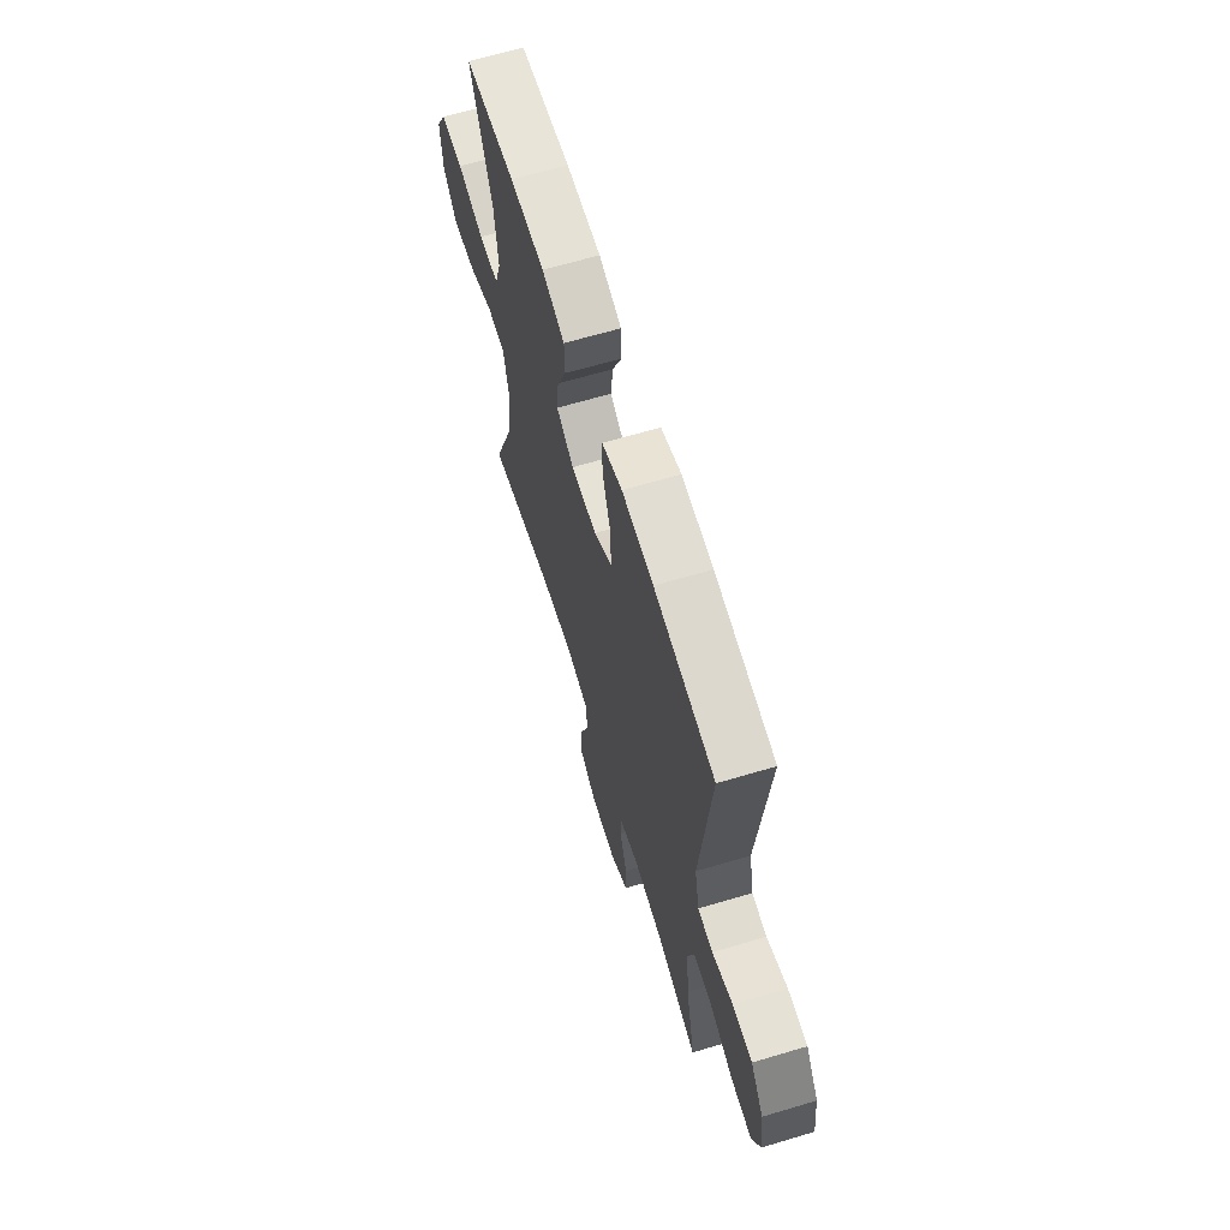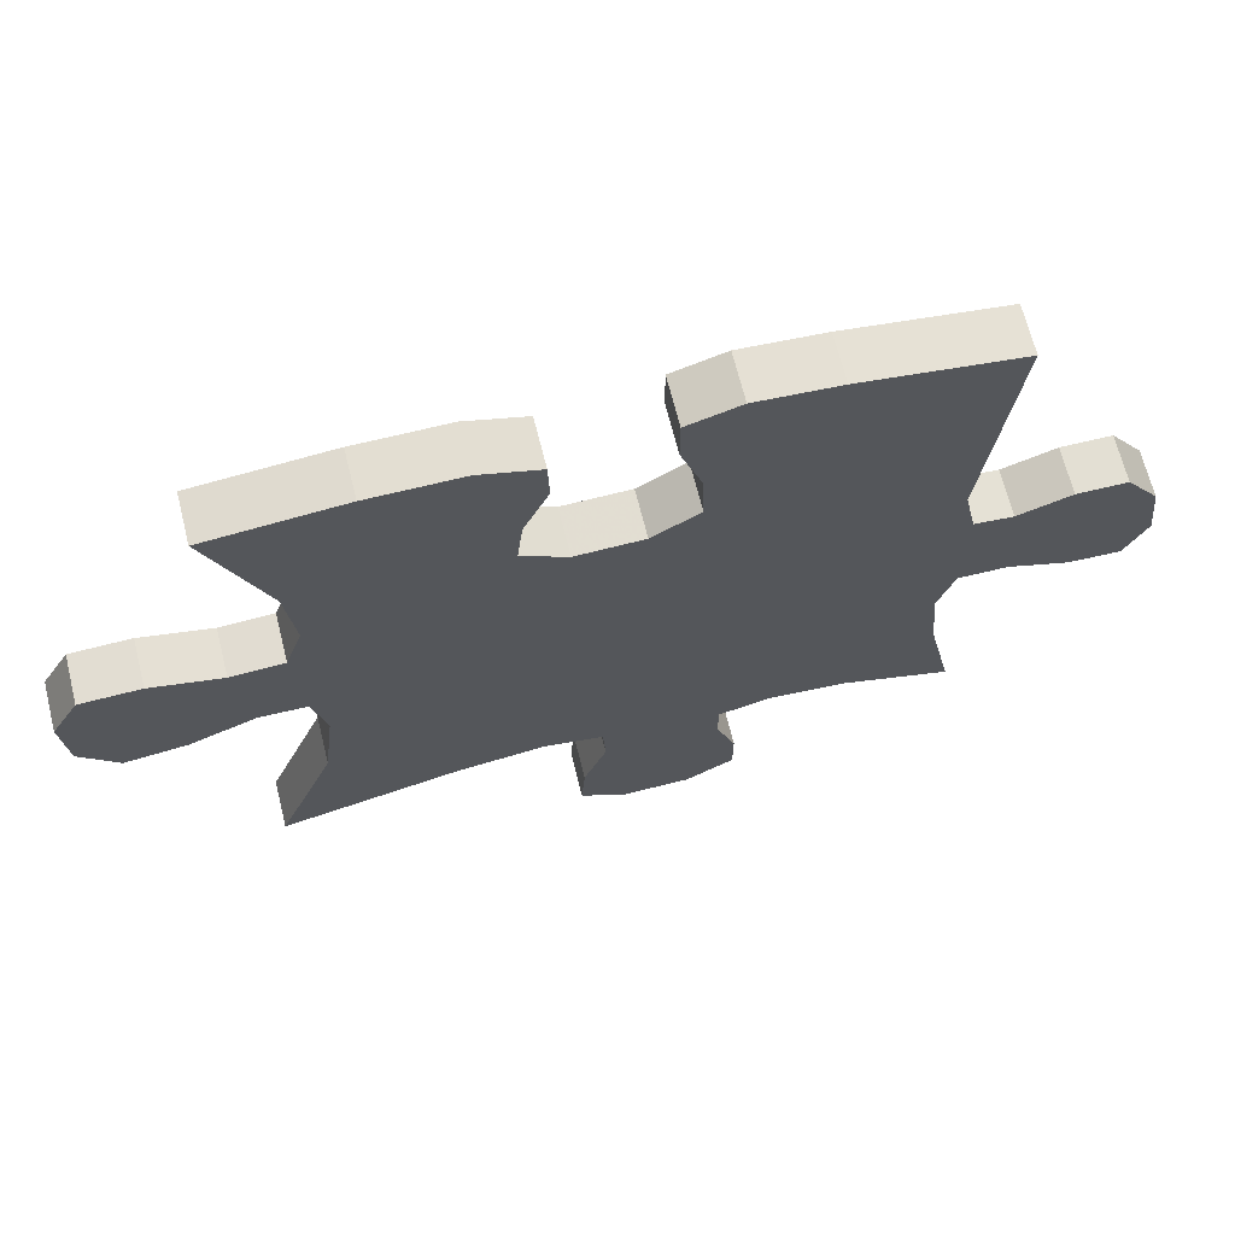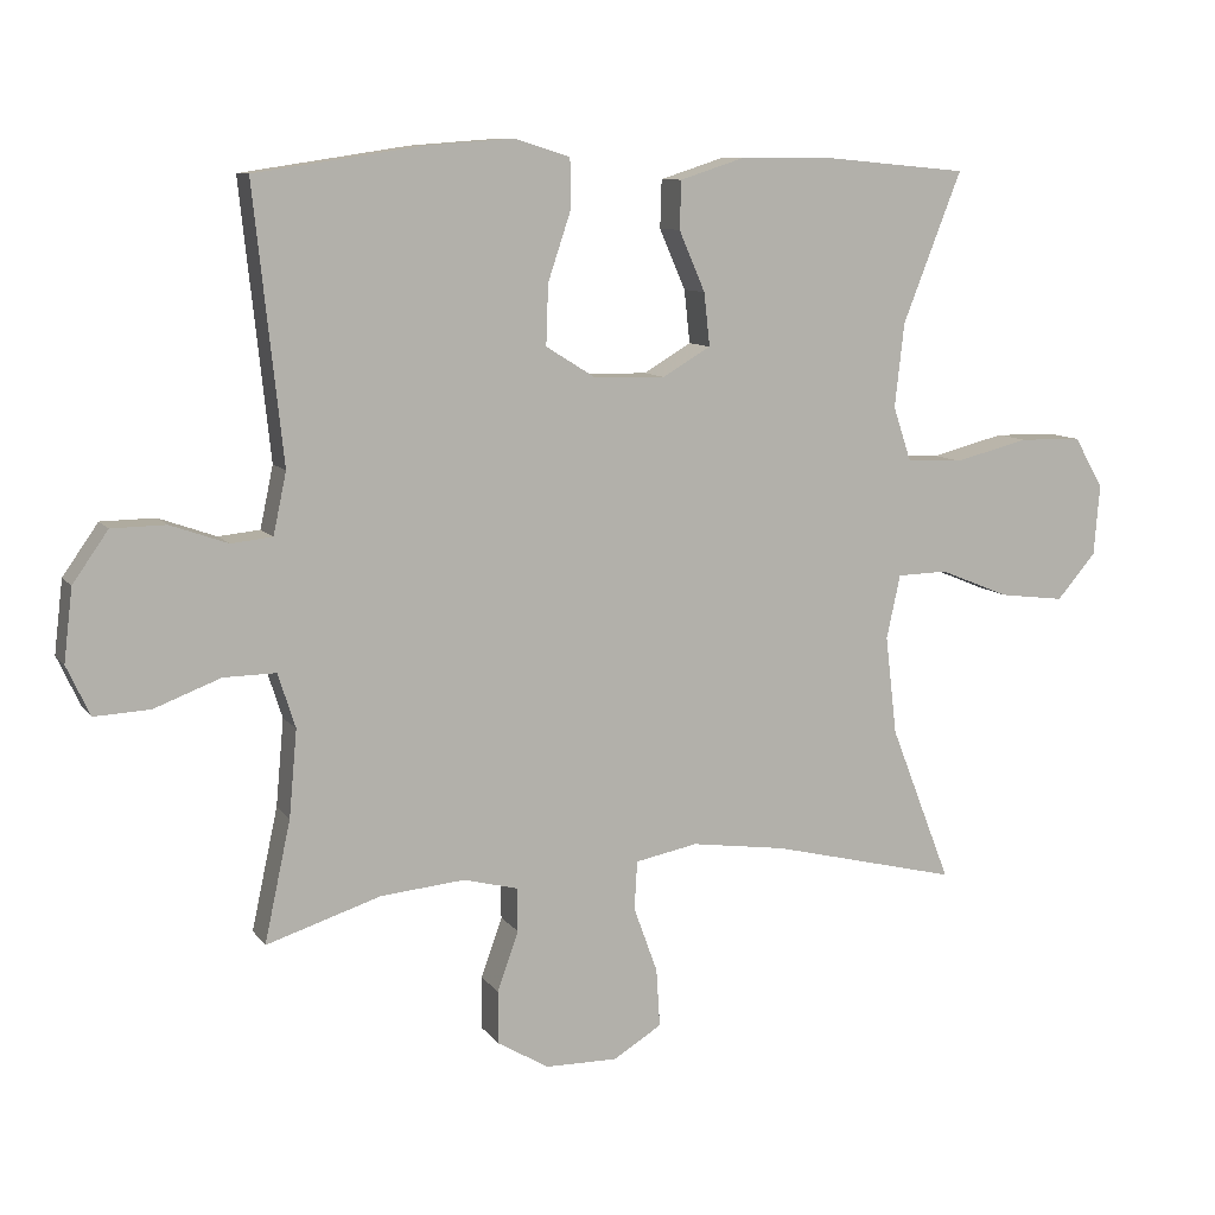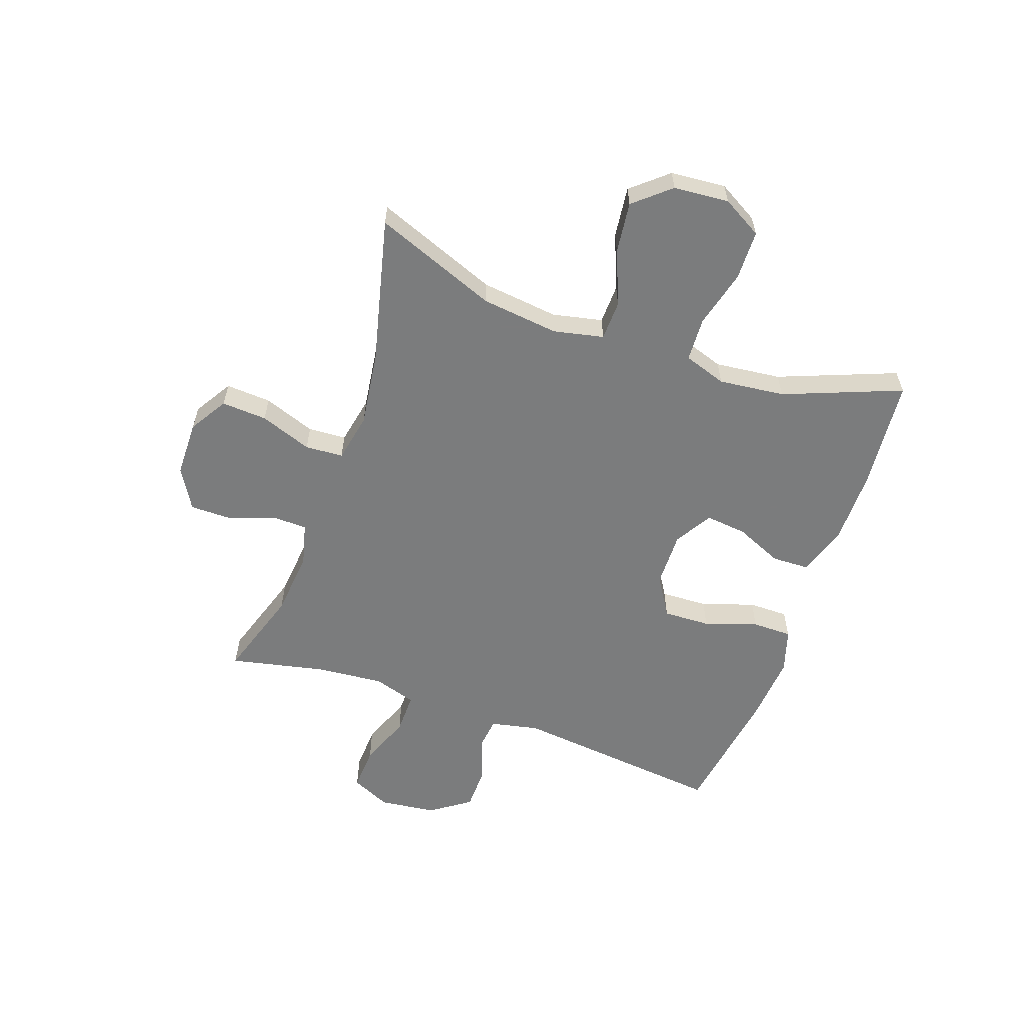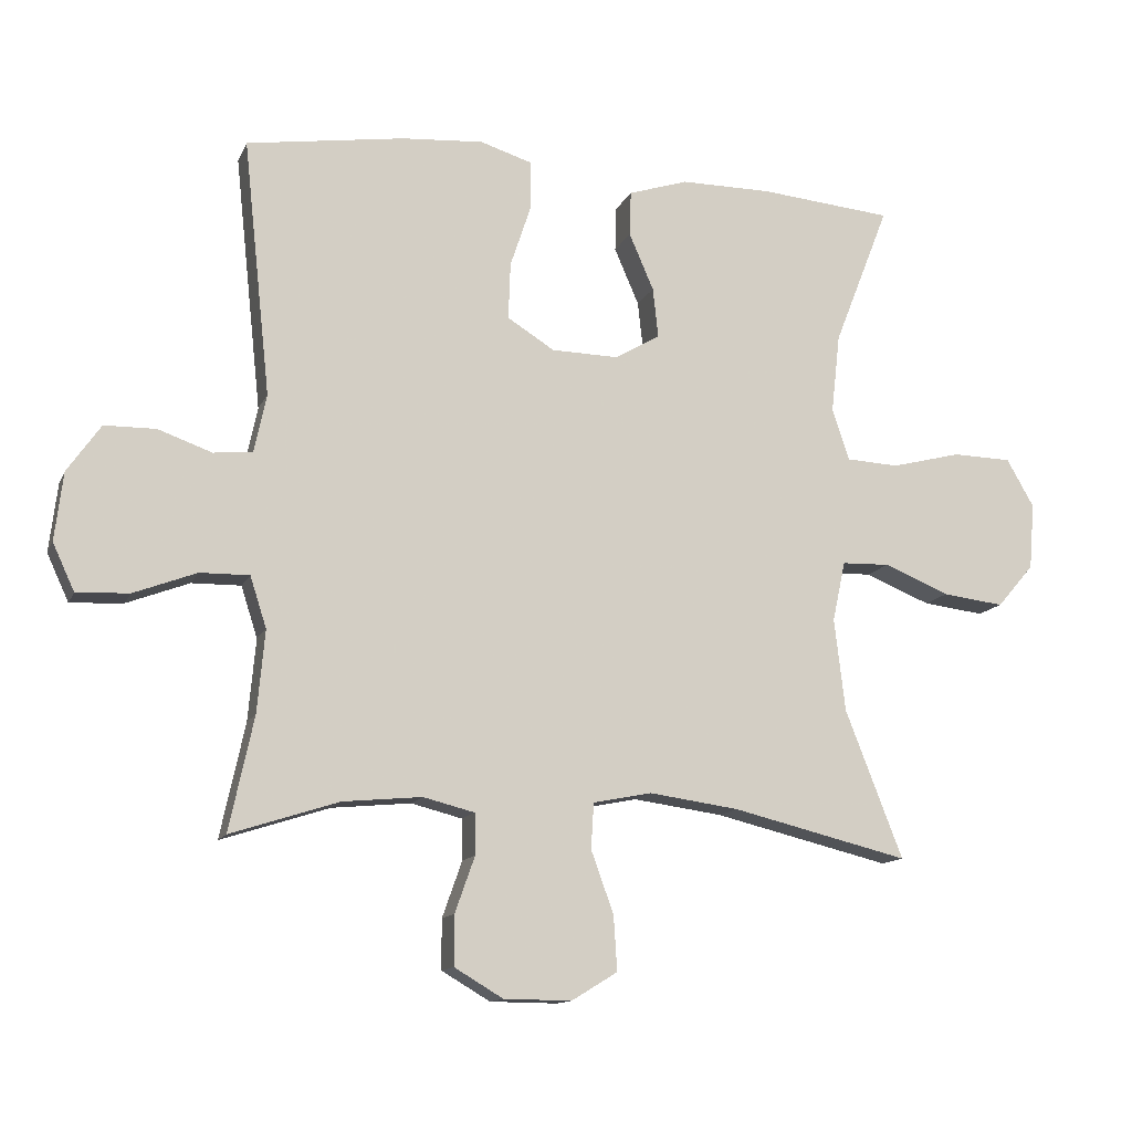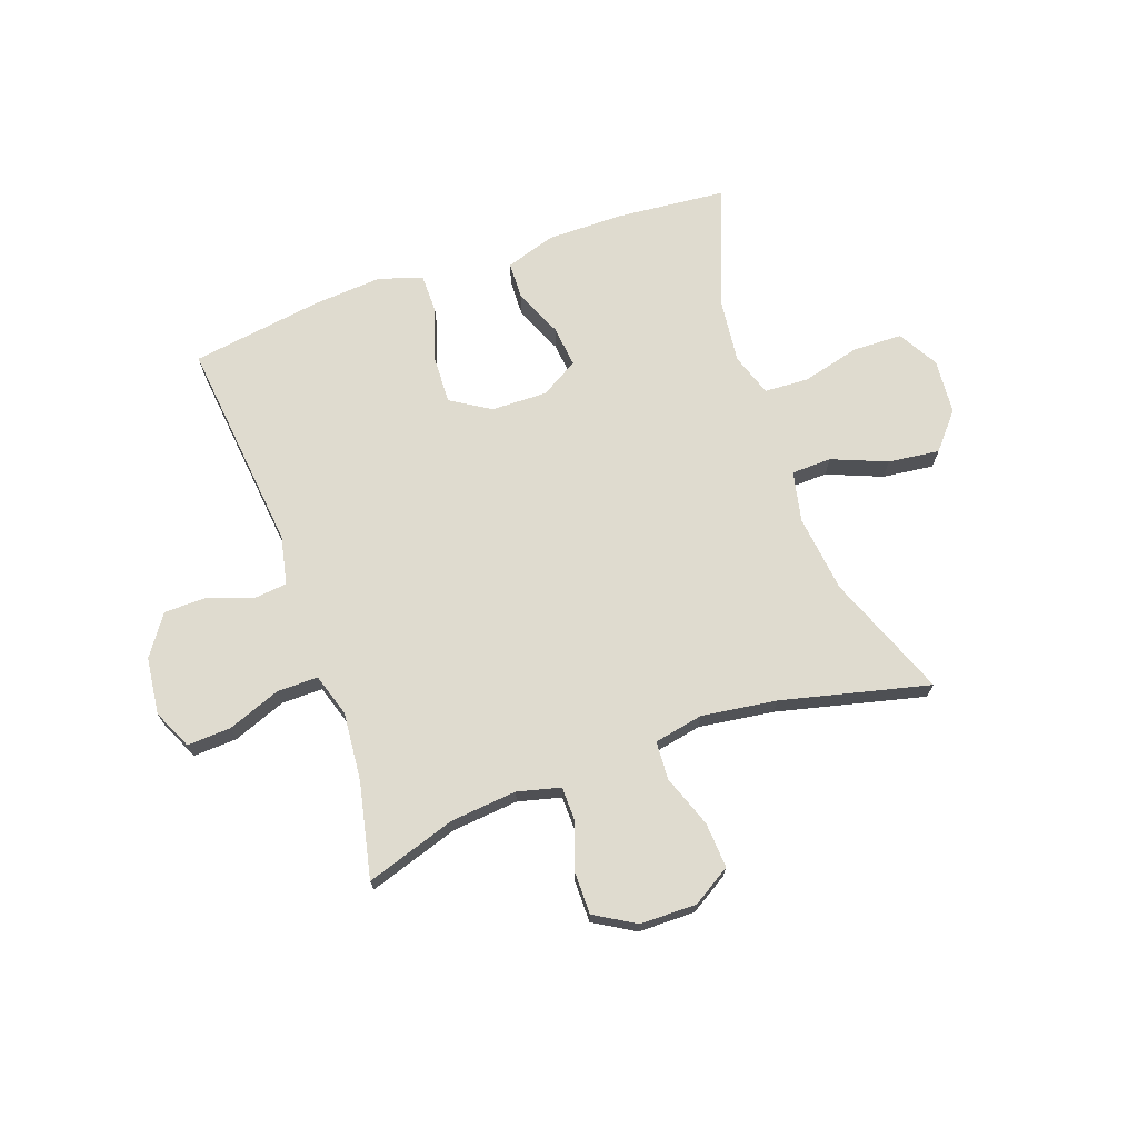
<metadata>
{"format":"obj","ext":"obj","renderer":"f3d","projection":"perspective","resolution":1024,"background":"white","views":[{"elev":64.4,"azim":73.2,"up":"+Z"},{"elev":67.4,"azim":-14.0,"up":"+Z"},{"elev":9.5,"azim":159.2,"up":"+Z"},{"elev":-58.7,"azim":-109.4,"up":"+Y"},{"elev":-12.8,"azim":162.8,"up":"+Z"},{"elev":70.3,"azim":160.4,"up":"+Y"}]}
</metadata>
<code>
v -0.5 0.07 -0.5
v -0.416 0.07 -0.284
v -0.4 0.07 -0.148
v -0.419 0.07 -0.06
v -0.489 0.07 -0.058
v -0.585 0.07 -0.097
v -0.675 0.07 -0.108
v -0.729 0.07 -0.045
v -0.737 0.07 0.052
v -0.697 0.07 0.122
v -0.61 0.07 0.124
v -0.508 0.07 0.098
v -0.431 0.07 0.102
v -0.406 0.07 0.177
v -0.419 0.07 0.293
v -0.5 0.07 0.5
v -0.305 0.07 0.518
v -0.172 0.07 0.518
v -0.085 0.07 0.49
v -0.083 0.07 0.424
v -0.119 0.07 0.341
v -0.127 0.07 0.268
v -0.061 0.07 0.229
v 0.037 0.07 0.231
v 0.106 0.07 0.274
v 0.103 0.07 0.357
v 0.072 0.07 0.45
v 0.072 0.07 0.52
v 0.149 0.07 0.544
v 0.269 0.07 0.535
v 0.5 0.07 0.5
v 0.46 0.07 0.125
v 0.478 0.07 0.04
v 0.535 0.07 0.034
v 0.614 0.07 0.062
v 0.689 0.07 0.061
v 0.738 0.07 -0.009
v 0.75 0.07 -0.109
v 0.718 0.07 -0.178
v 0.641 0.07 -0.174
v 0.549 0.07 -0.139
v 0.477 0.07 -0.138
v 0.453 0.07 -0.213
v 0.464 0.07 -0.333
v 0.5 0.07 -0.5
v 0.342 0.07 -0.449
v 0.226 0.07 -0.438
v 0.151 0.07 -0.457
v 0.15 0.07 -0.517
v 0.179 0.07 -0.599
v 0.179 0.07 -0.672
v 0.108 0.07 -0.714
v 0.009 0.07 -0.715
v -0.058 0.07 -0.674
v -0.053 0.07 -0.594
v -0.02 0.07 -0.503
v -0.024 0.07 -0.436
v -0.11 0.07 -0.419
v -0.241 0.07 -0.437
v -0.5 0 -0.5
v -0.416 0 -0.284
v -0.4 0 -0.148
v -0.419 0 -0.06
v -0.489 0 -0.058
v -0.585 0 -0.097
v -0.675 0 -0.108
v -0.729 0 -0.045
v -0.737 0 0.052
v -0.697 0 0.122
v -0.61 0 0.124
v -0.508 0 0.098
v -0.431 0 0.102
v -0.406 0 0.177
v -0.419 0 0.293
v -0.5 0 0.5
v -0.305 0 0.518
v -0.172 0 0.518
v -0.085 0 0.49
v -0.083 0 0.424
v -0.119 0 0.341
v -0.127 0 0.268
v -0.061 0 0.229
v 0.037 0 0.231
v 0.106 0 0.274
v 0.103 0 0.357
v 0.072 0 0.45
v 0.072 0 0.52
v 0.149 0 0.544
v 0.269 0 0.535
v 0.5 0 0.5
v 0.46 0 0.125
v 0.478 0 0.04
v 0.535 0 0.034
v 0.614 0 0.062
v 0.689 0 0.061
v 0.738 0 -0.009
v 0.75 0 -0.109
v 0.718 0 -0.178
v 0.641 0 -0.174
v 0.549 0 -0.139
v 0.477 0 -0.138
v 0.453 0 -0.213
v 0.464 0 -0.333
v 0.5 0 -0.5
v 0.342 0 -0.449
v 0.226 0 -0.438
v 0.151 0 -0.457
v 0.15 0 -0.517
v 0.179 0 -0.599
v 0.179 0 -0.672
v 0.108 0 -0.714
v 0.009 0 -0.715
v -0.058 0 -0.674
v -0.053 0 -0.594
v -0.02 0 -0.503
v -0.024 0 -0.436
v -0.11 0 -0.419
v -0.241 0 -0.437
f 54 55 56
f 53 54 56
f 52 53 56
f 51 52 56
f 50 51 56
f 49 50 56
f 48 49 56 57
f 47 48 57 58
f 44 45 46
f 43 44 46 47
f 42 43 47 58
f 39 40 41
f 38 39 41
f 37 38 41
f 36 37 41
f 35 36 41
f 34 35 41
f 33 34 41 42
f 42 58 59
f 33 42 59
f 32 33 59
f 30 31 32
f 29 30 32
f 28 29 32
f 27 28 32
f 26 27 32
f 19 20 21
f 18 19 21
f 17 18 21
f 16 17 21
f 15 16 21
f 14 15 21 22
f 13 14 22 23
f 10 11 12
f 9 10 12
f 8 9 12
f 7 8 12
f 6 7 12
f 5 6 12
f 4 5 12 13
f 13 23 24
f 4 13 24
f 3 4 24
f 59 1 2
f 3 24 25
f 2 3 25
f 59 2 25
f 32 59 25
f 25 26 32
f 115 114 113
f 115 113 112
f 115 112 111
f 115 111 110
f 115 110 109
f 115 109 108
f 116 115 108 107
f 117 116 107 106
f 105 104 103
f 106 105 103 102
f 117 106 102 101
f 100 99 98
f 100 98 97
f 100 97 96
f 100 96 95
f 100 95 94
f 100 94 93
f 101 100 93 92
f 118 117 101
f 118 101 92
f 118 92 91
f 91 90 89
f 91 89 88
f 91 88 87
f 91 87 86
f 91 86 85
f 80 79 78
f 80 78 77
f 80 77 76
f 80 76 75
f 80 75 74
f 81 80 74 73
f 82 81 73 72
f 71 70 69
f 71 69 68
f 71 68 67
f 71 67 66
f 71 66 65
f 71 65 64
f 72 71 64 63
f 83 82 72
f 83 72 63
f 83 63 62
f 61 60 118
f 84 83 62
f 84 62 61
f 84 61 118
f 84 118 91
f 91 85 84
f 1 60 61 2
f 2 61 62 3
f 3 62 63 4
f 4 63 64 5
f 5 64 65 6
f 6 65 66 7
f 7 66 67 8
f 8 67 68 9
f 9 68 69 10
f 10 69 70 11
f 11 70 71 12
f 12 71 72 13
f 13 72 73 14
f 14 73 74 15
f 15 74 75 16
f 16 75 76 17
f 17 76 77 18
f 18 77 78 19
f 19 78 79 20
f 20 79 80 21
f 21 80 81 22
f 22 81 82 23
f 23 82 83 24
f 24 83 84 25
f 25 84 85 26
f 26 85 86 27
f 27 86 87 28
f 28 87 88 29
f 29 88 89 30
f 30 89 90 31
f 31 90 91 32
f 32 91 92 33
f 33 92 93 34
f 34 93 94 35
f 35 94 95 36
f 36 95 96 37
f 37 96 97 38
f 38 97 98 39
f 39 98 99 40
f 40 99 100 41
f 41 100 101 42
f 42 101 102 43
f 43 102 103 44
f 44 103 104 45
f 45 104 105 46
f 46 105 106 47
f 47 106 107 48
f 48 107 108 49
f 49 108 109 50
f 50 109 110 51
f 51 110 111 52
f 52 111 112 53
f 53 112 113 54
f 54 113 114 55
f 55 114 115 56
f 56 115 116 57
f 57 116 117 58
f 58 117 118 59
f 59 118 60 1

</code>
